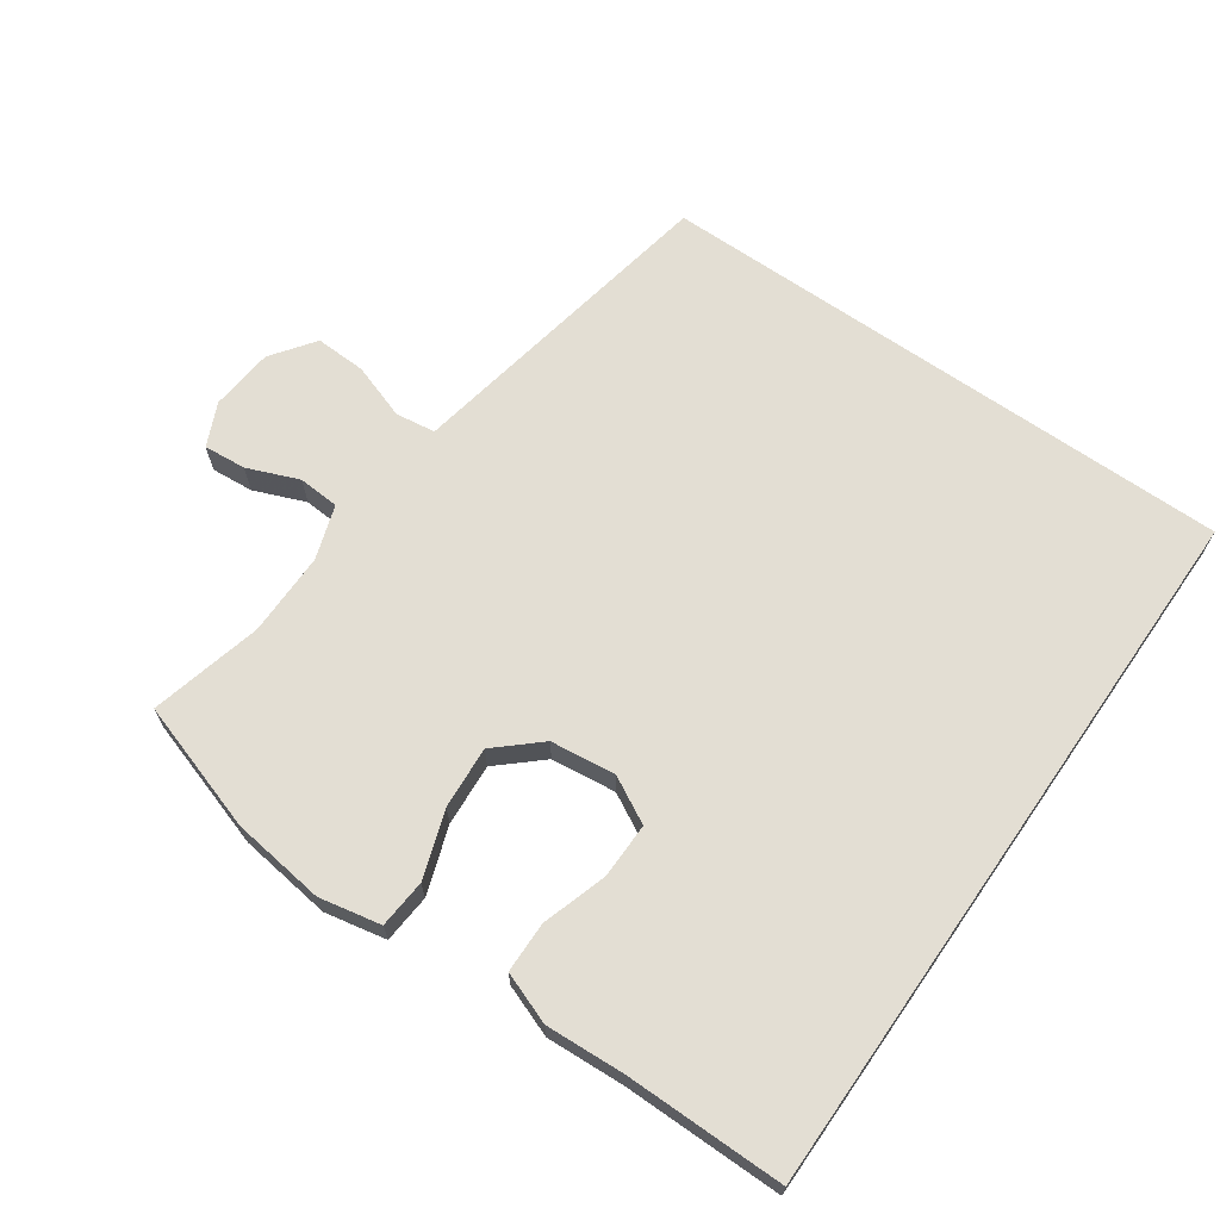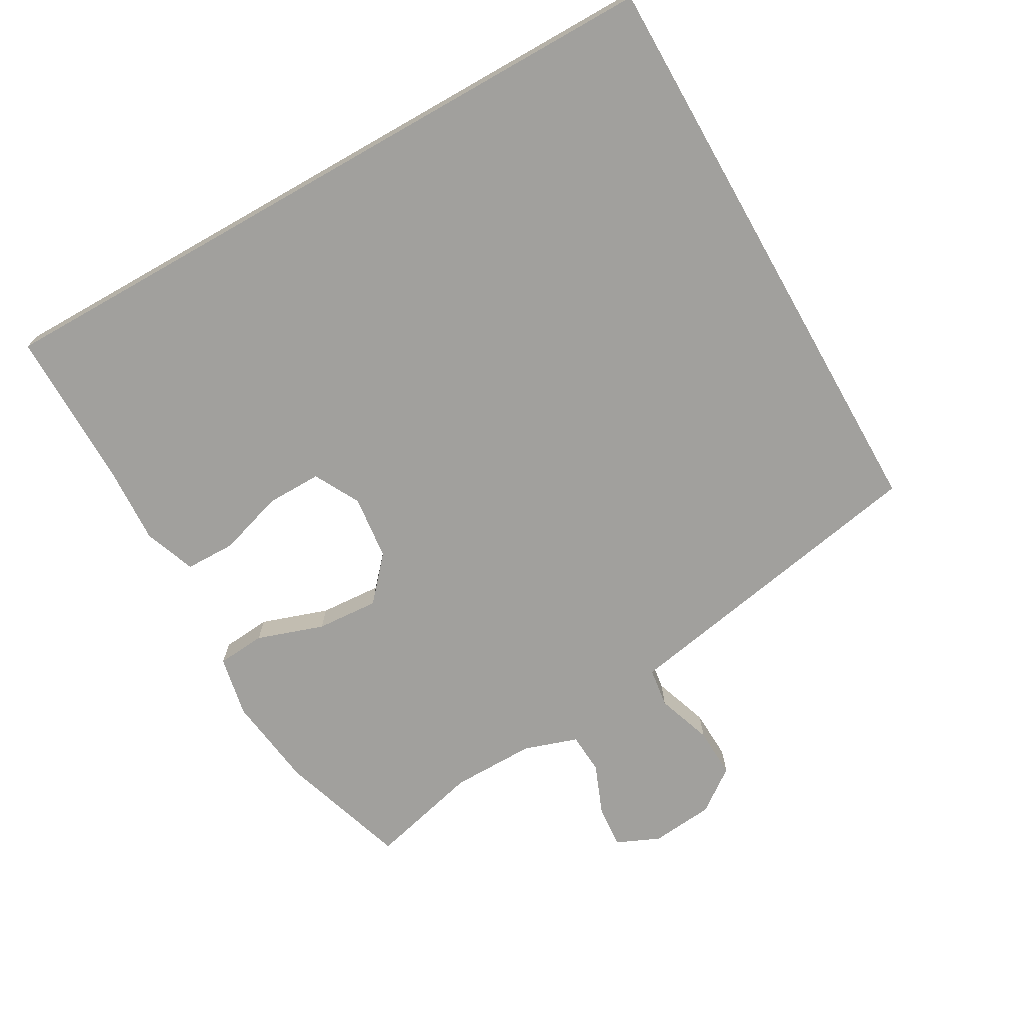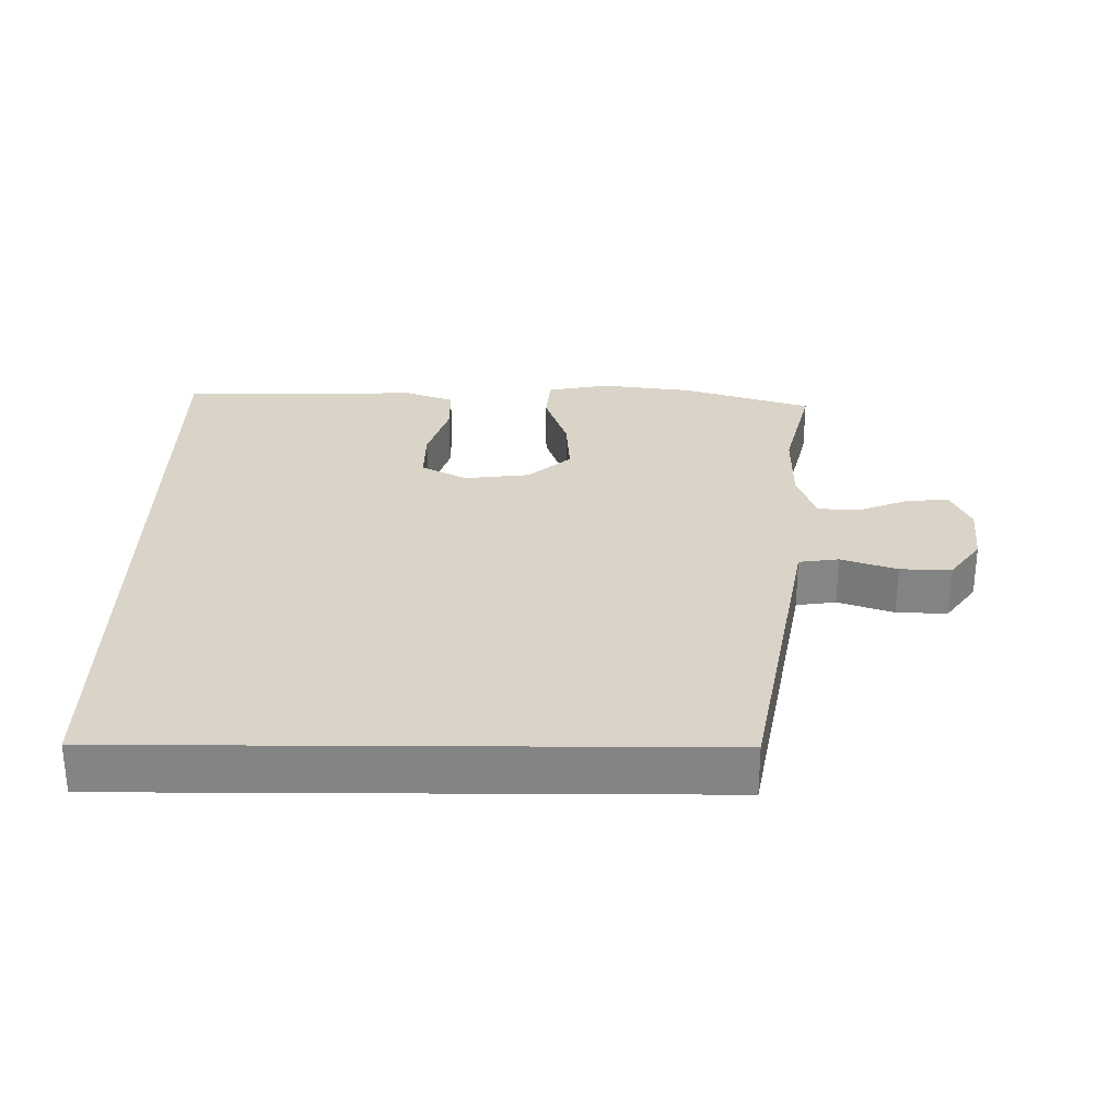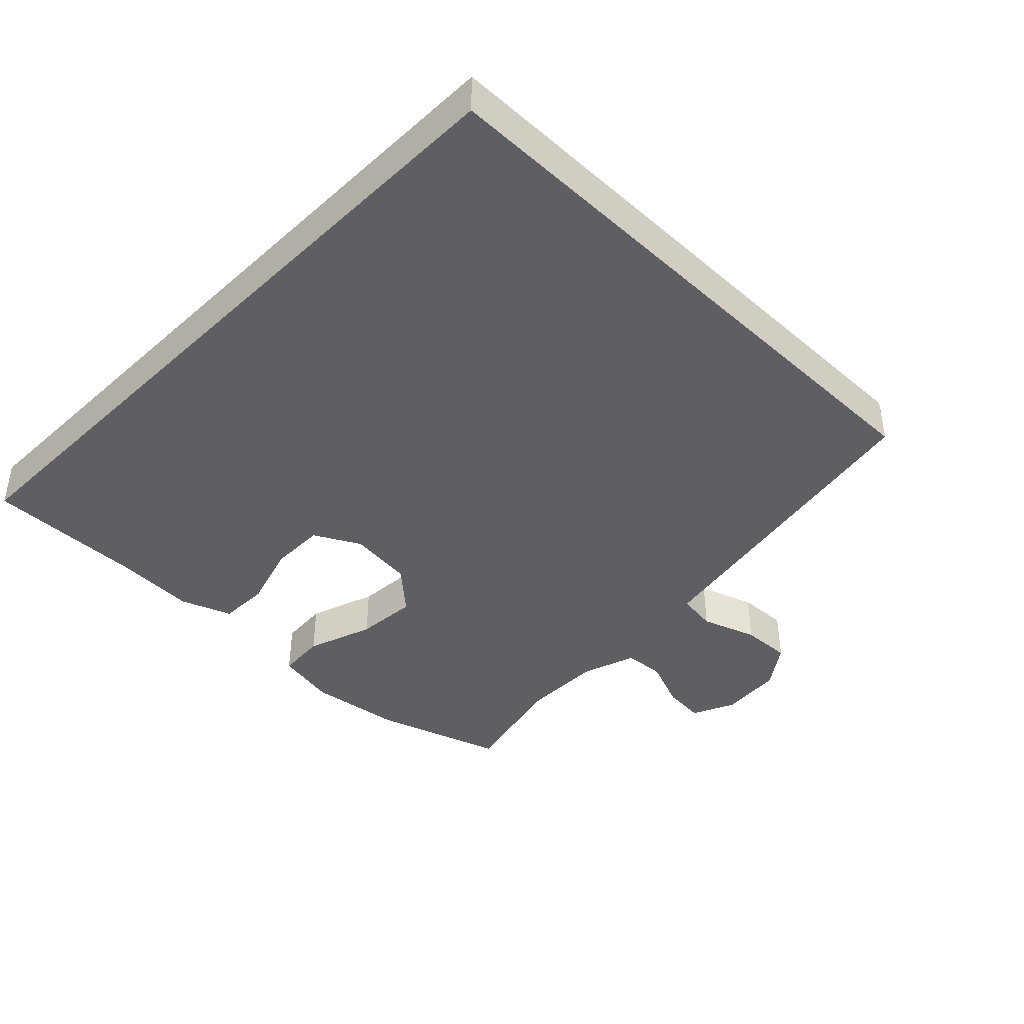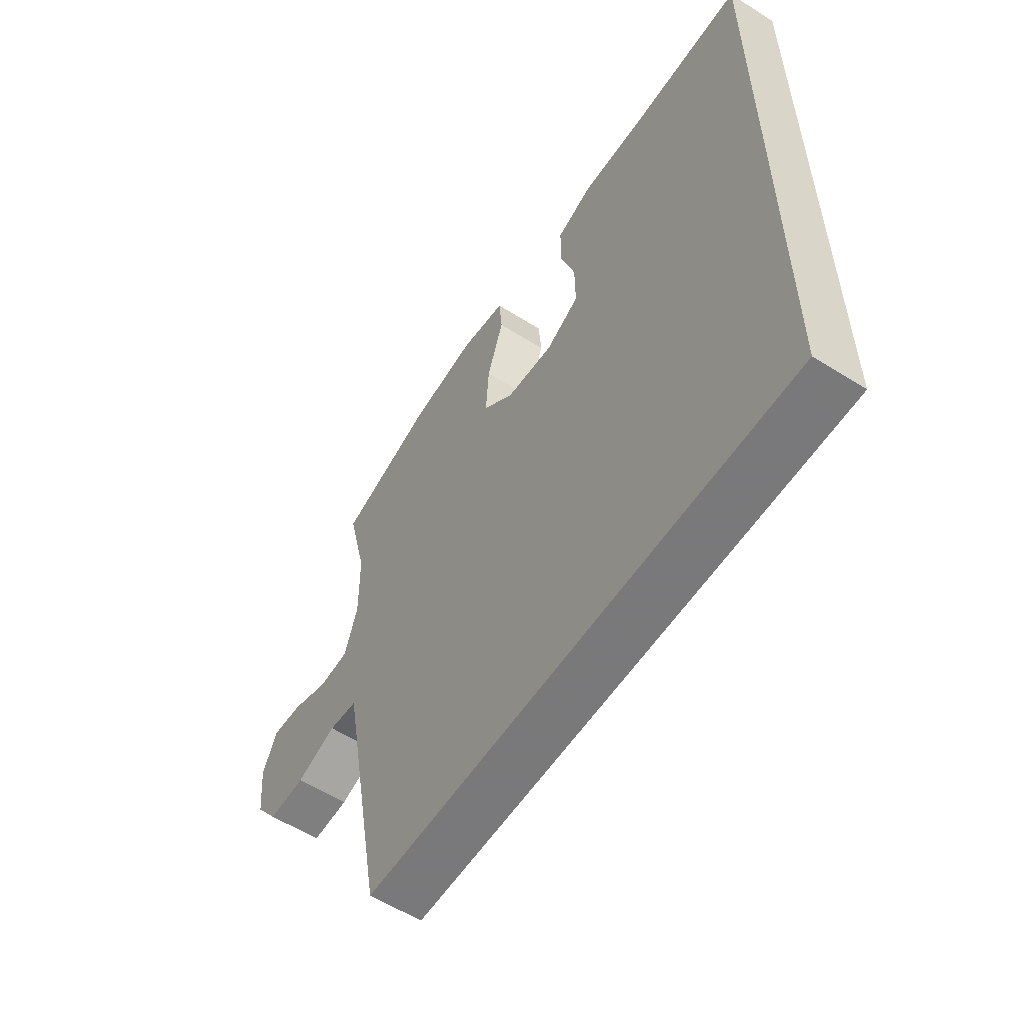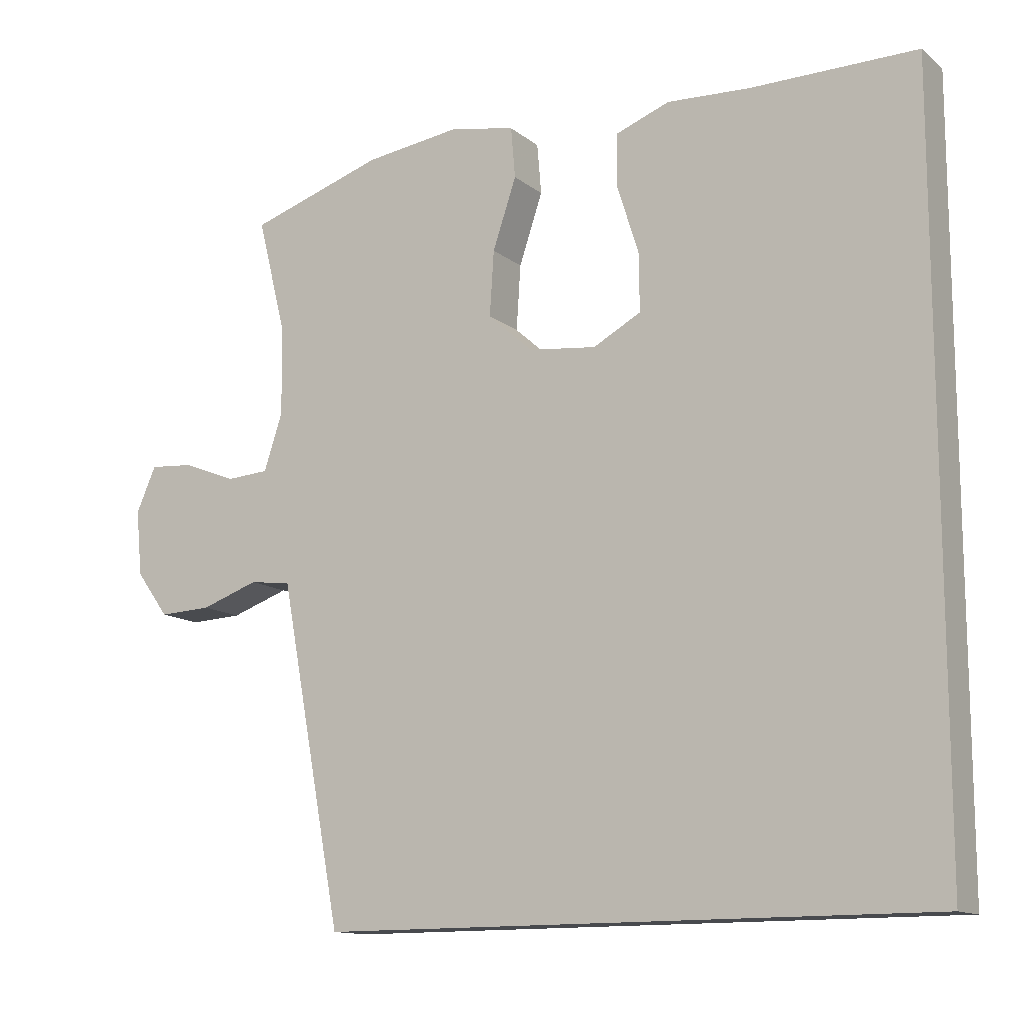
<metadata>
{"format":"obj","ext":"obj","renderer":"f3d","projection":"perspective","resolution":1024,"background":"white","views":[{"elev":67.2,"azim":34.8,"up":"+Y"},{"elev":-71.6,"azim":119.6,"up":"+Y"},{"elev":28.6,"azim":-179.6,"up":"+Y"},{"elev":-41.3,"azim":135.4,"up":"+Y"},{"elev":-57.8,"azim":56.8,"up":"+Z"},{"elev":-13.0,"azim":30.8,"up":"+Z"}]}
</metadata>
<code>
v 0.5 0.07 0.543
v 0.5 0.07 -0.5
v -0.353 0.07 -0.5
v -0.425 0.07 -0.114
v -0.441 0.07 -0.028
v -0.499 0.07 -0.02
v -0.58 0.07 -0.048
v -0.654 0.07 -0.051
v -0.7 0.07 0.012
v -0.709 0.07 0.104
v -0.681 0.07 0.167
v -0.619 0.07 0.162
v -0.544 0.07 0.132
v -0.484 0.07 0.136
v -0.458 0.07 0.215
v -0.459 0.07 0.337
v -0.5 0.07 0.5
v -0.311 0.07 0.561
v -0.175 0.07 0.579
v -0.085 0.07 0.561
v -0.079 0.07 0.49
v -0.112 0.07 0.392
v -0.118 0.07 0.301
v -0.055 0.07 0.245
v 0.04 0.07 0.234
v 0.107 0.07 0.27
v 0.106 0.07 0.351
v 0.076 0.07 0.446
v 0.077 0.07 0.52
v 0.152 0.07 0.548
v 0.268 0.07 0.542
v 0.5 0 0.543
v 0.5 0 -0.5
v -0.353 0 -0.5
v -0.425 0 -0.114
v -0.441 0 -0.028
v -0.499 0 -0.02
v -0.58 0 -0.048
v -0.654 0 -0.051
v -0.7 0 0.012
v -0.709 0 0.104
v -0.681 0 0.167
v -0.619 0 0.162
v -0.544 0 0.132
v -0.484 0 0.136
v -0.458 0 0.215
v -0.459 0 0.337
v -0.5 0 0.5
v -0.311 0 0.561
v -0.175 0 0.579
v -0.085 0 0.561
v -0.079 0 0.49
v -0.112 0 0.392
v -0.118 0 0.301
v -0.055 0 0.245
v 0.04 0 0.234
v 0.107 0 0.27
v 0.106 0 0.351
v 0.076 0 0.446
v 0.077 0 0.52
v 0.152 0 0.548
v 0.268 0 0.542
f 28 29 30 31
f 27 28 31 1
f 26 27 1 2
f 25 26 2 3
f 24 25 3 4
f 23 24 4 5
f 22 23 5 6
f 16 17 18 19
f 15 16 19 20
f 14 15 20 21
f 10 11 12 13
f 10 13 14
f 9 10 14
f 8 9 14
f 8 14 21 22
f 6 7 8 22
f 62 61 60 59
f 32 62 59 58
f 33 32 58 57
f 34 33 57 56
f 35 34 56 55
f 36 35 55 54
f 37 36 54 53
f 50 49 48 47
f 51 50 47 46
f 52 51 46 45
f 44 43 42 41
f 45 44 41
f 45 41 40
f 45 40 39
f 53 52 45 39
f 53 39 38 37
f 1 32 33 2
f 2 33 34 3
f 3 34 35 4
f 4 35 36 5
f 5 36 37 6
f 6 37 38 7
f 7 38 39 8
f 8 39 40 9
f 9 40 41 10
f 10 41 42 11
f 11 42 43 12
f 12 43 44 13
f 13 44 45 14
f 14 45 46 15
f 15 46 47 16
f 16 47 48 17
f 17 48 49 18
f 18 49 50 19
f 19 50 51 20
f 20 51 52 21
f 21 52 53 22
f 22 53 54 23
f 23 54 55 24
f 24 55 56 25
f 25 56 57 26
f 26 57 58 27
f 27 58 59 28
f 28 59 60 29
f 29 60 61 30
f 30 61 62 31
f 31 62 32 1

</code>
